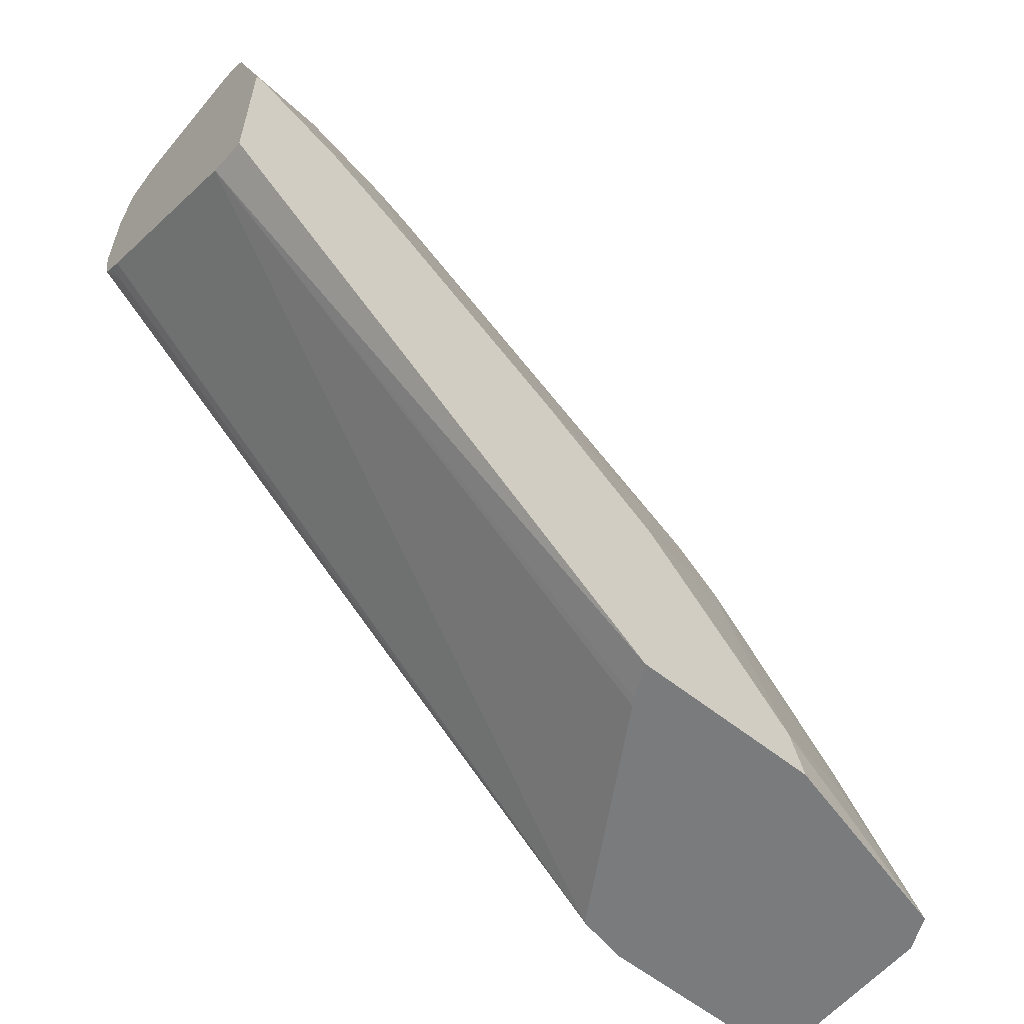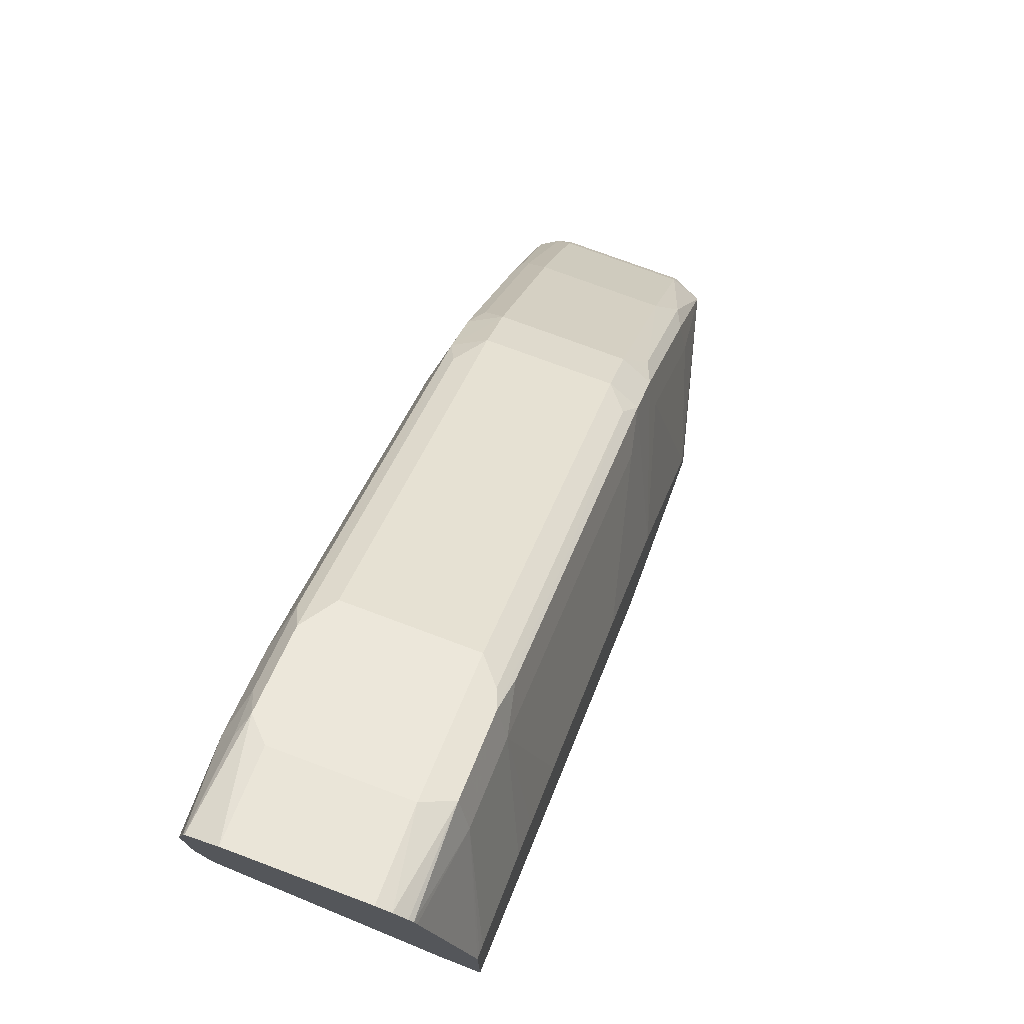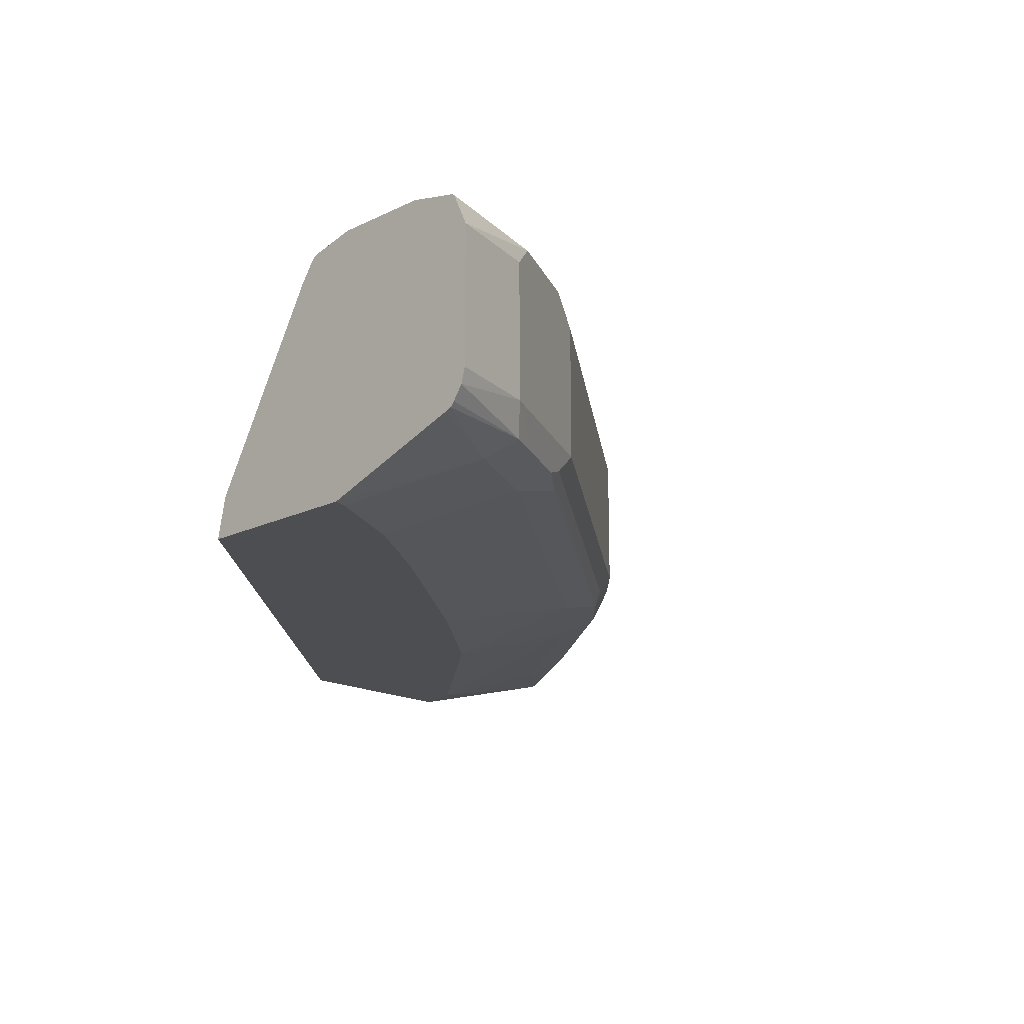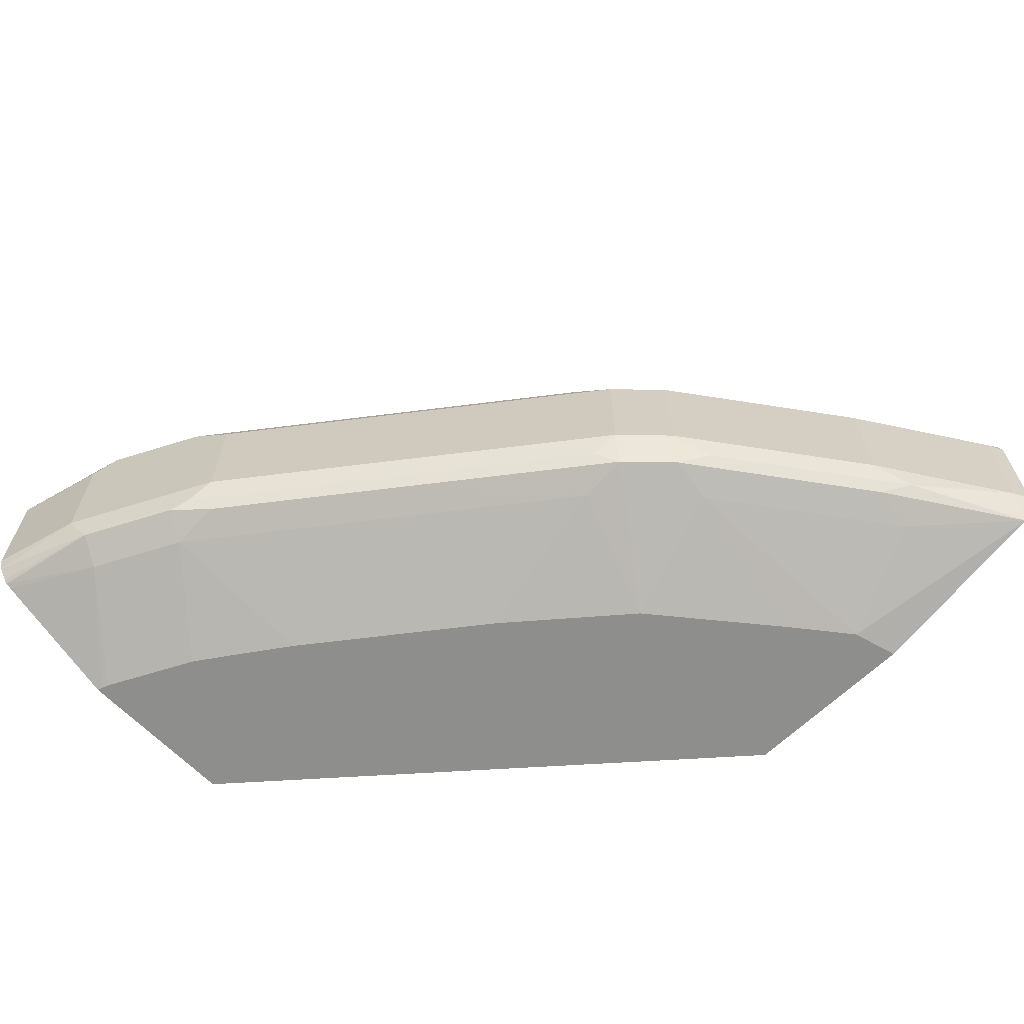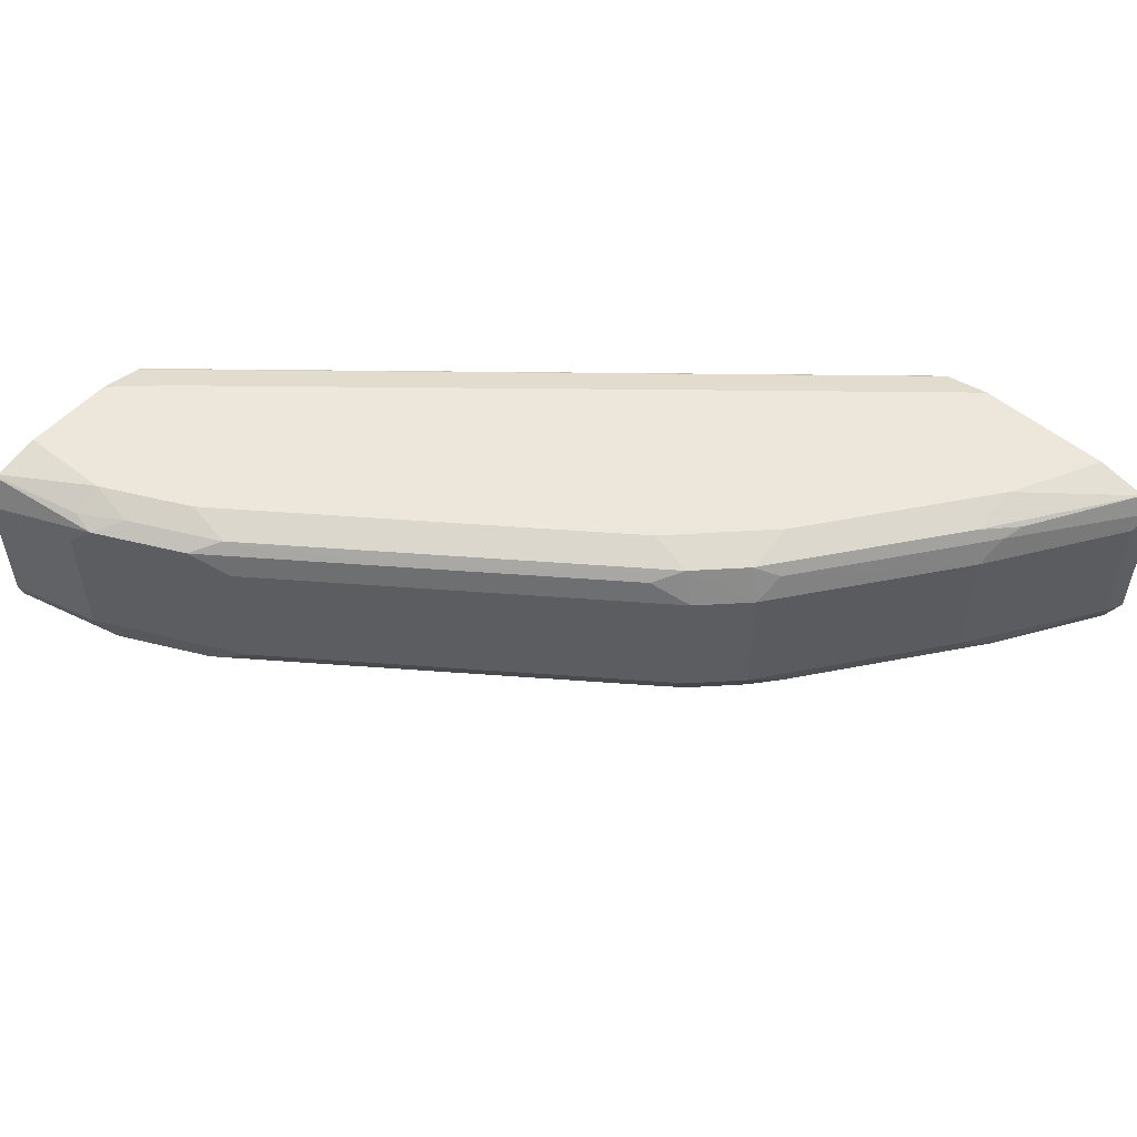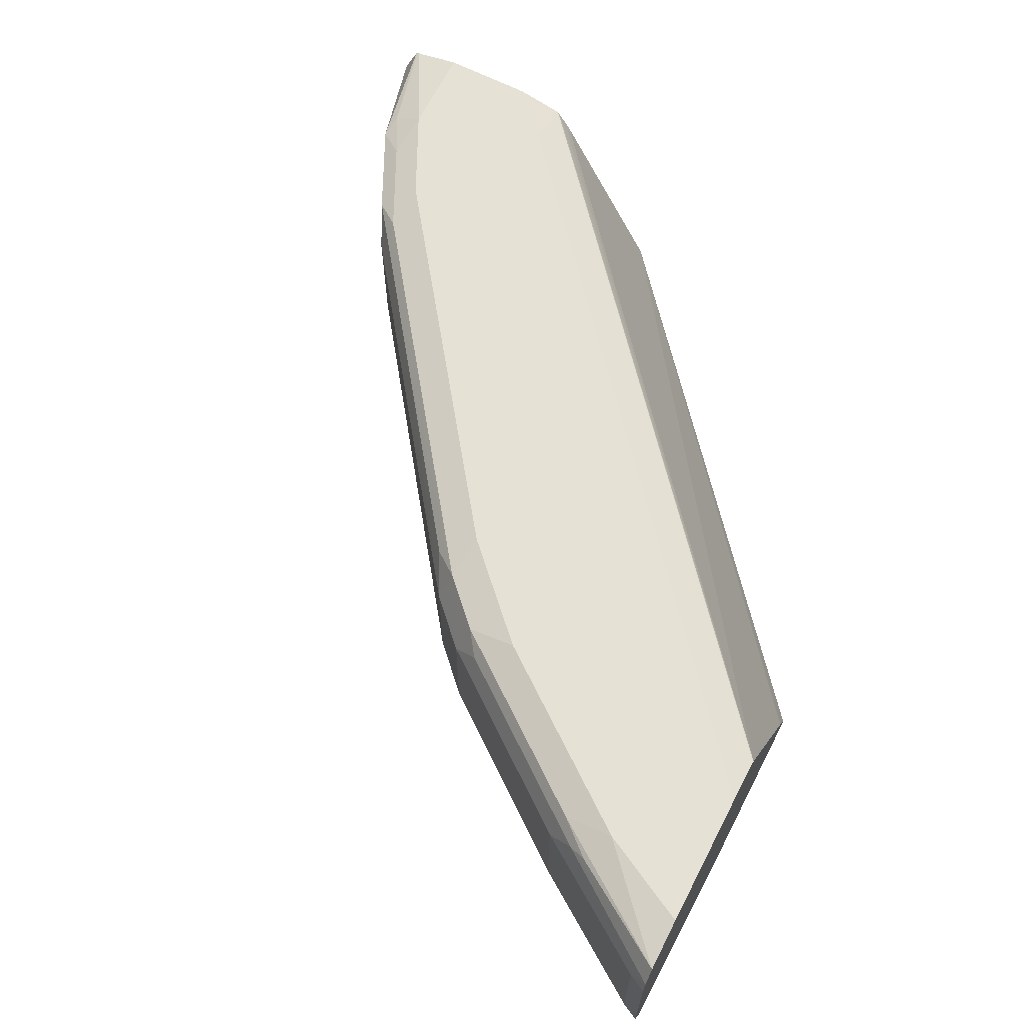
<metadata>
{"format":"obj","ext":"obj","renderer":"f3d","projection":"perspective","resolution":1024,"background":"white","views":[{"elev":-58.3,"azim":-39.6,"up":"+Z"},{"elev":74.7,"azim":-69.5,"up":"+Z"},{"elev":-17.2,"azim":-45.7,"up":"+Y"},{"elev":-64.8,"azim":44.1,"up":"+Y"},{"elev":53.3,"azim":41.4,"up":"+Y"},{"elev":64.5,"azim":117.4,"up":"+Y"}]}
</metadata>
<code>
v 0.7367 0.4206 0.477
v 0.7367 0.3633 0.477
v 0.735 0.427 0.477
v 0.7329 0.4206 0.4844
v 0.7329 0.3633 0.4844
v 0.7302 0.3495 0.477
v 0.73 0.435 0.477
v 0.6979 0.4302 0.5306
v 0.6947 0.4206 0.5418
v 0.7026 0.3537 0.5258
v 0.73 0.349 0.477
v 0.6947 0.3633 0.5418
v 0.7085 0.4398 0.477
v 0.6883 0.4398 0.5163
v 0.6883 0.435 0.5378
v 0.7011 0.4334 0.5226
v 0.6405 0.4302 0.6071
v 0.6373 0.4206 0.6182
v 0.6453 0.3537 0.6023
v 0.6907 0.349 0.5354
v 0.6883 0.3442 0.5163
v 0.6394 0.327 0.4971
v 0.645 0.327 0.478
v 0.645 0.327 0.4779
v 0.6451 0.327 0.477
v 0.6373 0.3633 0.6182
v 0.6501 0.4398 0.477
v 0.631 0.4398 0.5927
v 0.631 0.435 0.6143
v 0.6118 0.435 0.6334
v 0.6182 0.4206 0.6373
v 0.6333 0.349 0.6119
v 0.631 0.3442 0.5927
v 0.6196 0.327 0.5218
v 0.5655 0.327 0.477
v 0.6182 0.3633 0.6373
v 0.6142 0.349 0.631
v 0.6297 0.4352 0.477
v 0.3824 0.4398 0.7074
v 0.5927 0.4398 0.631
v 0.6023 0.4302 0.6453
v 0.4589 0.435 0.7481
v 0.5258 0.4302 0.7027
v 0.4653 0.4206 0.7521
v 0.5746 0.327 0.5756
v 0.5726 0.3411 0.477
v 0.3623 0.327 0.6507
v 0.3623 0.3442 0.6543
v 0.6071 0.3537 0.6405
v 0.4653 0.3633 0.7521
v 0.5378 0.349 0.6883
v 0.5927 0.3442 0.631
v 0.5227 0.3505 0.7011
v 0.6291 0.4349 0.477
v 0.3623 0.4348 0.7063
v 0.3623 0.4353 0.7074
v 0.3623 0.4398 0.7266
v 0.4398 0.4398 0.7457
v 0.4207 0.435 0.7672
v 0.4494 0.4302 0.76
v 0.4398 0.4206 0.7648
v 0.5223 0.327 0.6189
v 0.5742 0.3442 0.477
v 0.3623 0.327 0.7239
v 0.3623 0.3537 0.6596
v 0.5306 0.3537 0.6979
v 0.4398 0.3633 0.7648
v 0.4462 0.3505 0.7584
v 0.4541 0.3537 0.7552
v 0.4613 0.349 0.7457
v 0.4398 0.3442 0.7457
v 0.3623 0.4252 0.6996
v 0.3681 0.4302 0.6979
v 0.3623 0.4341 0.7056
v 0.3623 0.4398 0.7658
v 0.4015 0.4398 0.7648
v 0.4015 0.4334 0.7775
v 0.4111 0.4302 0.7792
v 0.4458 0.327 0.6762
v 0.3623 0.3482 0.7839
v 0.3644 0.327 0.7235
v 0.4015 0.3442 0.7648
v 0.4015 0.3633 0.7839
v 0.4159 0.3537 0.7744
v 0.4079 0.3505 0.7775
v 0.4059 0.327 0.7033
v 0.4197 0.327 0.6941
v 0.3623 0.4352 0.7862
v 0.3623 0.4349 0.7869
v 0.3623 0.4345 0.7876
v 0.3623 0.4206 0.794
v 0.4015 0.4206 0.7839
v 0.3623 0.3493 0.7868
v 0.3676 0.327 0.7224
v 0.3623 0.3633 0.794
v 0.3623 0.3569 0.7924
v 0.3623 0.3512 0.7885
f 47 96 95
f 47 56 55
f 47 91 90
f 47 90 89
f 47 89 88
f 47 88 75
f 47 75 57
f 47 57 56
f 47 95 91
f 48 65 54
f 47 74 72
f 47 72 65
f 47 65 48
f 48 54 63
f 49 66 53
f 49 50 66
f 50 67 68
f 47 97 96
f 50 68 69
f 50 69 66
f 47 55 74
f 47 93 97
f 42 58 76
f 47 64 80
f 36 50 49
f 51 53 68
f 37 51 52
f 37 52 45
f 37 49 53
f 37 53 51
f 38 54 55
f 38 56 39
f 39 56 57
f 47 80 93
f 40 58 42
f 42 59 78
f 42 78 60
f 42 60 43
f 43 60 44
f 44 60 61
f 44 61 67
f 44 67 50
f 45 52 62
f 46 48 63
f 42 76 59
f 51 68 70
f 75 88 76
f 52 70 71
f 71 87 79
f 72 74 73
f 76 88 89
f 76 89 77
f 77 89 90
f 77 90 78
f 78 90 91
f 78 91 92
f 80 82 93
f 71 86 87
f 81 94 82
f 82 94 86
f 83 92 91
f 83 91 95
f 83 95 96
f 83 96 85
f 83 85 84
f 85 96 97
f 85 97 93
f 36 49 37
f 82 85 93
f 51 70 52
f 71 82 86
f 68 82 71
f 52 71 62
f 53 66 69
f 53 69 68
f 54 65 72
f 54 72 73
f 54 73 74
f 54 74 55
f 59 76 77
f 59 77 78
f 68 71 70
f 60 78 61
f 61 92 83
f 61 83 67
f 62 71 79
f 64 81 82
f 64 82 80
f 67 83 84
f 67 84 68
f 68 84 85
f 68 85 82
f 61 78 92
f 35 48 46
f 38 55 56
f 33 45 34
f 7 14 15
f 7 15 16
f 7 16 8
f 8 15 29
f 8 29 17
f 8 17 9
f 8 16 15
f 9 17 18
f 9 18 26
f 7 13 14
f 9 26 12
f 10 19 32
f 10 32 20
f 10 20 11
f 11 20 21
f 11 21 22
f 11 22 23
f 11 23 24
f 11 24 25
f 12 26 19
f 10 12 19
f 5 12 10
f 5 11 6
f 5 10 11
f 35 47 48
f 1 2 6
f 1 6 11
f 1 11 25
f 1 25 35
f 1 35 46
f 1 46 63
f 1 63 54
f 1 54 38
f 1 38 27
f 1 27 13
f 1 13 7
f 1 7 3
f 1 4 5
f 1 5 2
f 2 5 6
f 3 7 8
f 3 8 9
f 3 9 4
f 4 9 12
f 4 12 5
f 13 27 39
f 13 39 57
f 1 3 4
f 13 75 76
f 22 64 47
f 22 47 35
f 22 35 25
f 22 25 24
f 22 24 23
f 26 37 32
f 27 38 39
f 28 40 29
f 29 40 30
f 22 81 64
f 30 41 31
f 30 42 43
f 30 43 41
f 31 41 43
f 31 43 44
f 31 44 50
f 31 50 36
f 32 37 45
f 32 45 33
f 13 57 75
f 30 40 42
f 22 94 81
f 26 36 37
f 22 87 86
f 13 76 58
f 13 58 40
f 13 40 28
f 13 28 14
f 14 28 29
f 22 86 94
f 17 29 18
f 18 29 30
f 18 30 31
f 18 31 36
f 18 36 26
f 14 29 15
f 20 32 21
f 22 79 87
f 21 32 33
f 21 33 22
f 22 33 34
f 22 34 45
f 22 45 62
f 19 26 32
f 22 62 79

</code>
